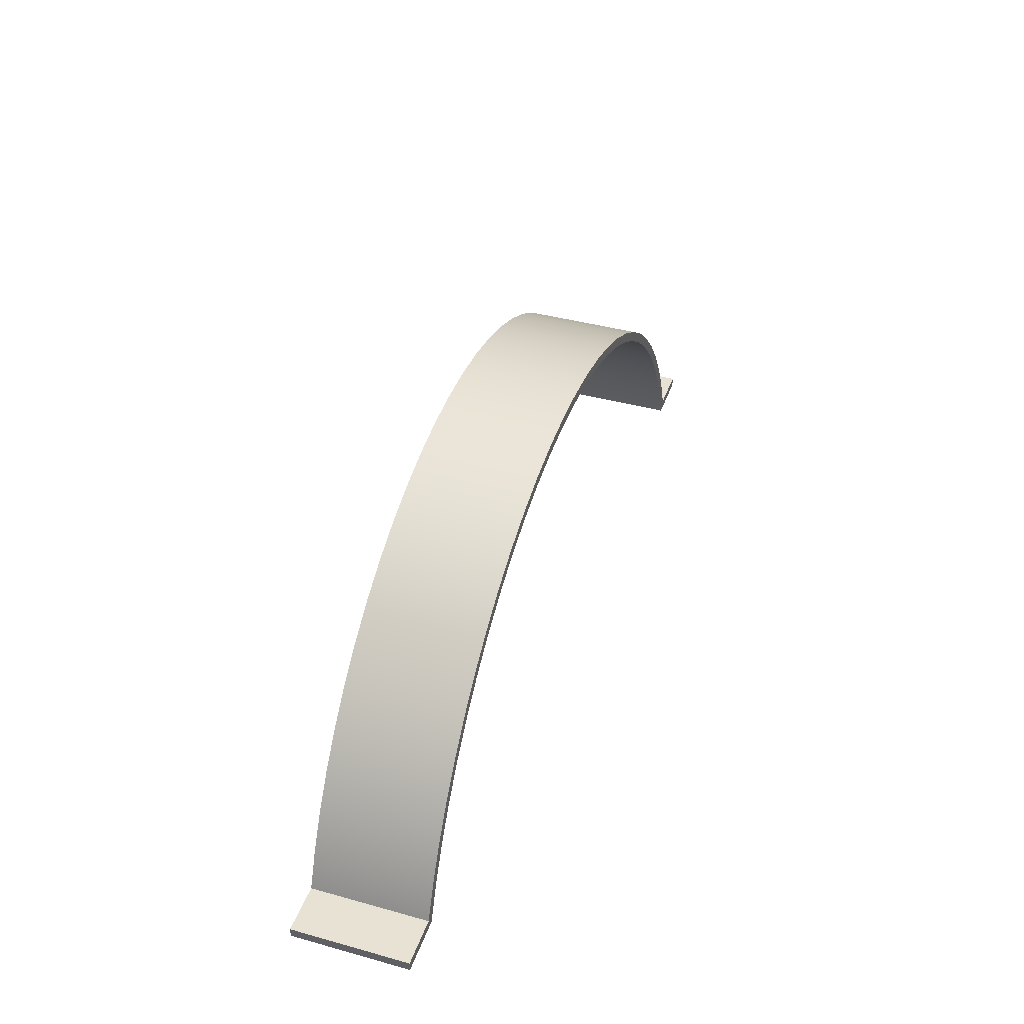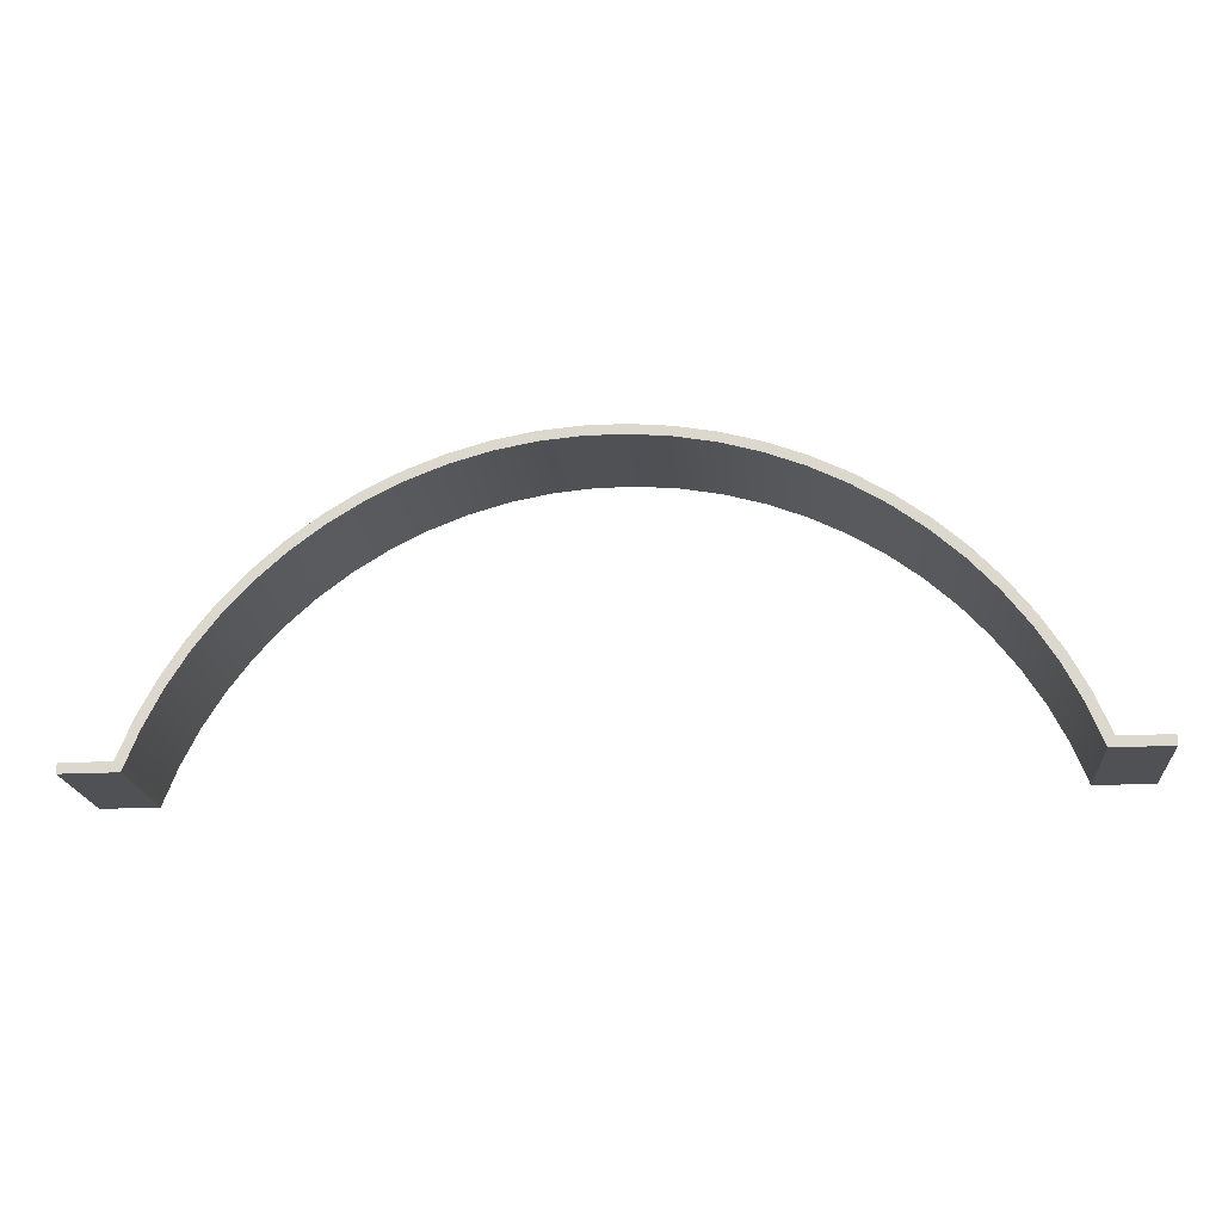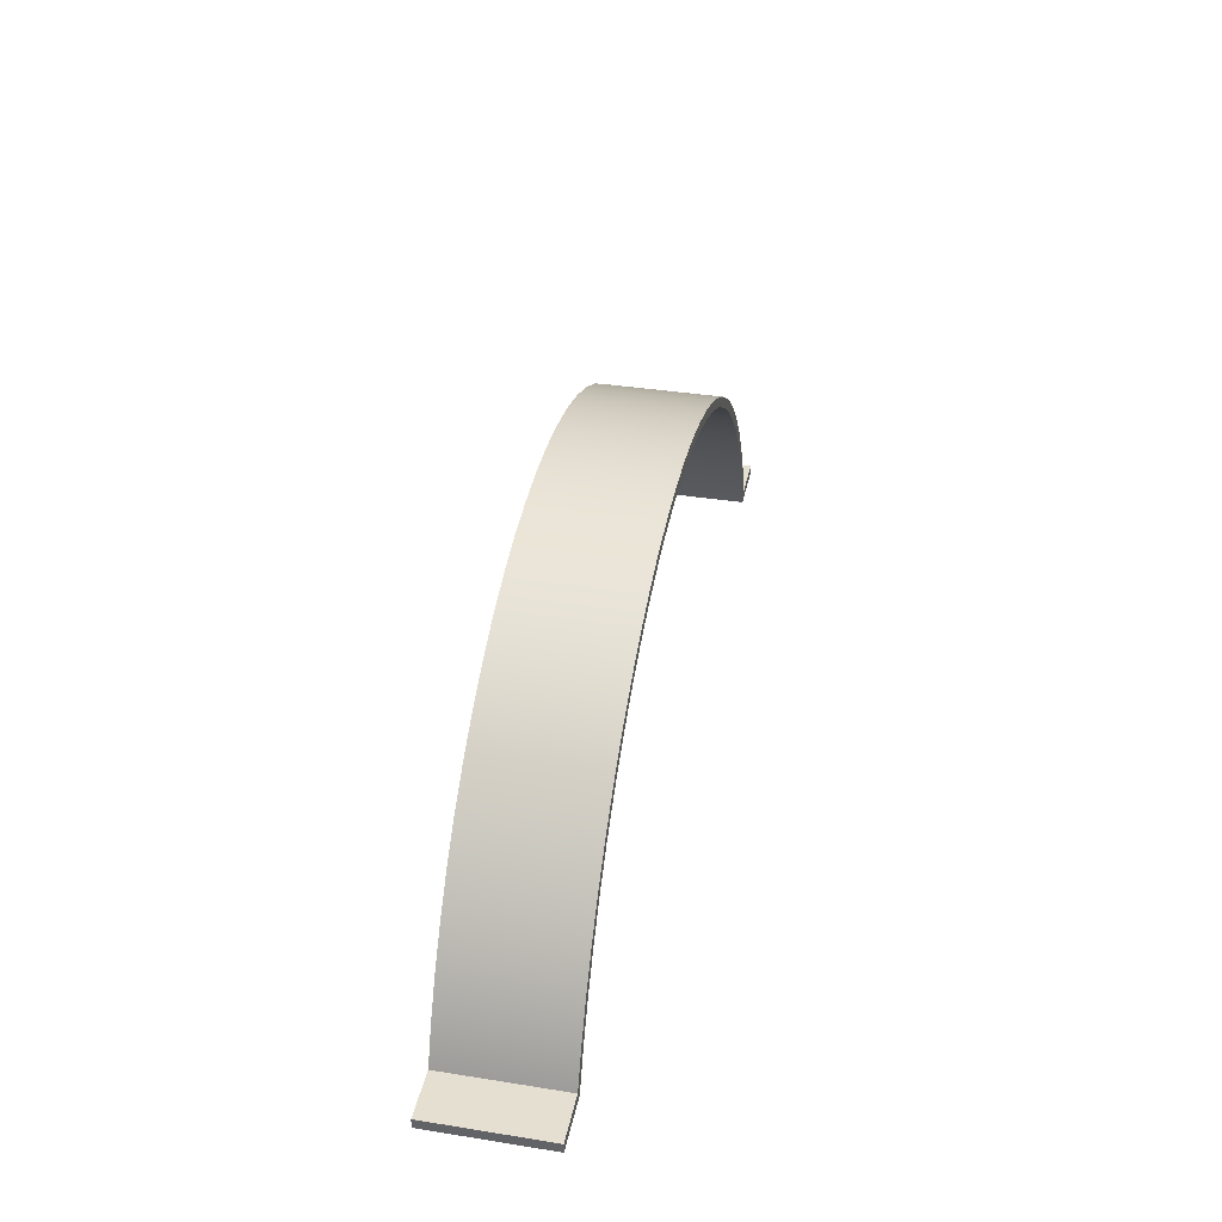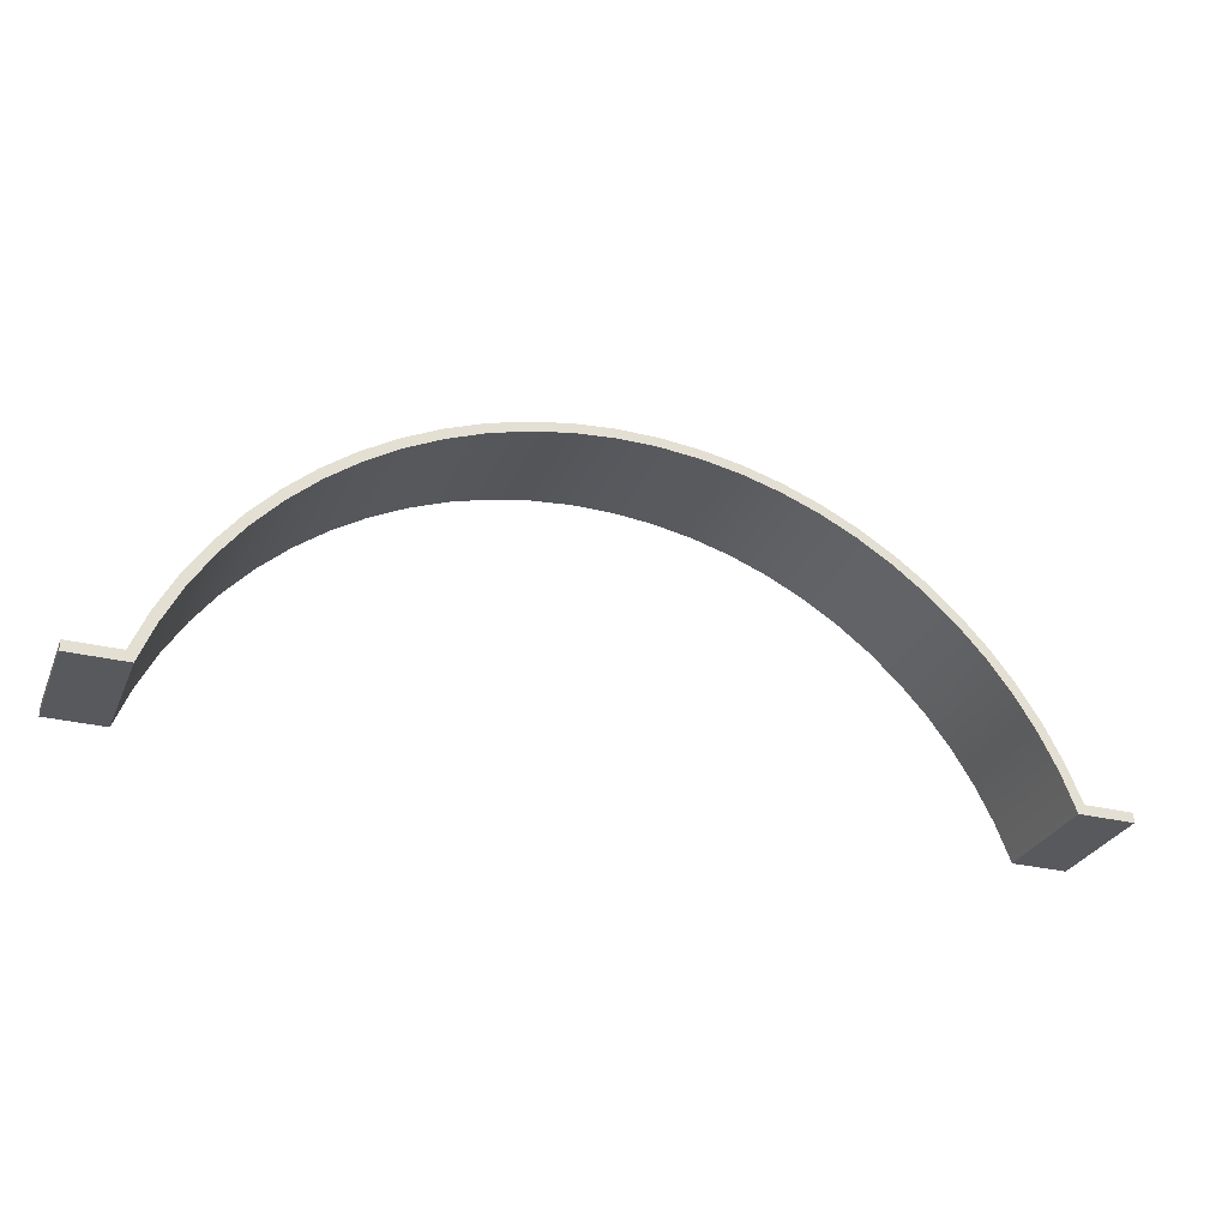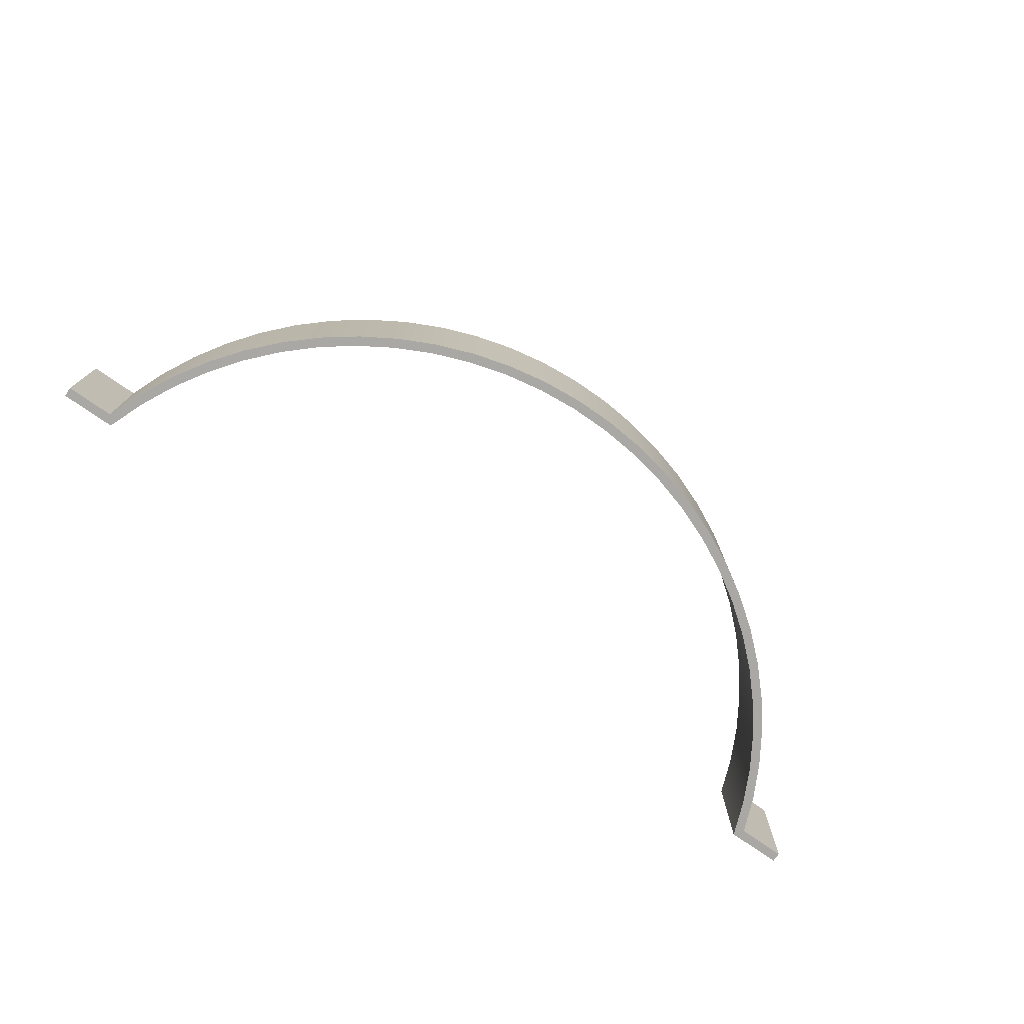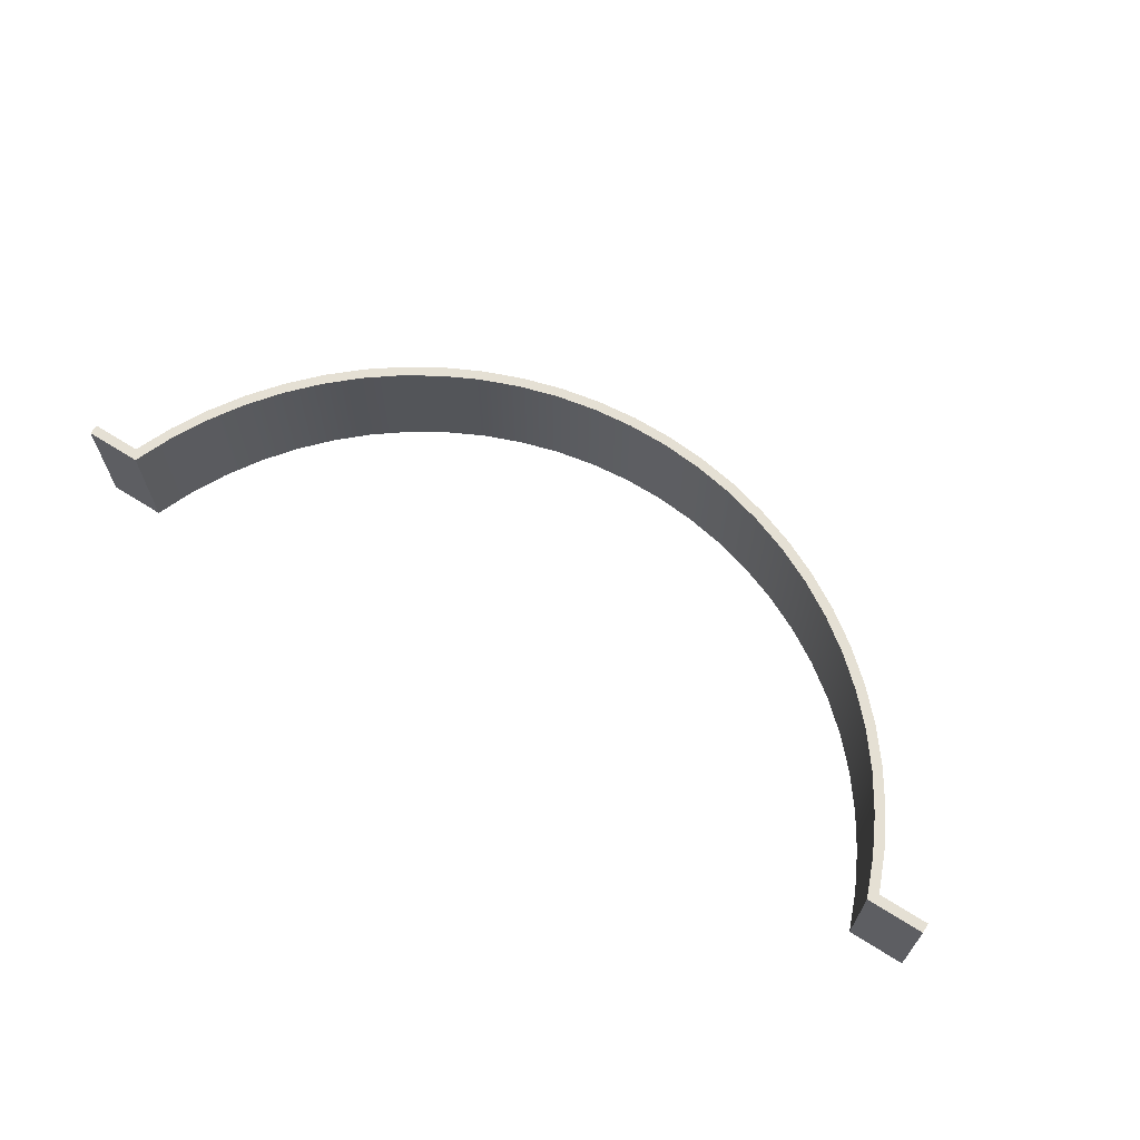
<metadata>
{"format":"obj","ext":"obj","renderer":"f3d","projection":"perspective","resolution":1024,"background":"white","views":[{"elev":40.9,"azim":-71.4,"up":"+Y"},{"elev":-19.7,"azim":-174.7,"up":"+Y"},{"elev":37.3,"azim":-78.5,"up":"+Y"},{"elev":-29.2,"azim":159.9,"up":"+Y"},{"elev":-75.2,"azim":145.1,"up":"+Z"},{"elev":65.5,"azim":32.5,"up":"+Z"}]}
</metadata>
<code>
v -2.086 0.7 0
v -2.012 0.8894 0
v -1.922 1.071 0
v -1.815 1.244 0
v -1.692 1.406 0
v -1.555 1.556 0
v -1.405 1.693 0
v -1.243 1.815 0
v -1.07 1.922 0
v -0.8883 2.013 0
v -0.6989 2.086 0
v -0.5035 2.142 0
v -0.3038 2.179 0
v -0.1016 2.198 0
v 0.1016 2.198 0
v 0.3038 2.179 0
v 0.5035 2.142 0
v 0.6989 2.086 0
v 0.8883 2.013 0
v 1.07 1.922 0
v 1.243 1.815 0
v 1.405 1.693 0
v 1.555 1.556 0
v 1.692 1.406 0
v 1.815 1.244 0
v 1.922 1.071 0
v 2.012 0.8894 0
v 2.086 0.7 0
v 2.086 0.7 0.6
v 2.012 0.8894 0.6
v 1.922 1.071 0.6
v 1.815 1.244 0.6
v 1.692 1.406 0.6
v 1.555 1.556 0.6
v 1.405 1.693 0.6
v 1.243 1.815 0.6
v 1.07 1.922 0.6
v 0.8883 2.013 0.6
v 0.6989 2.086 0.6
v 0.5035 2.142 0.6
v 0.3038 2.179 0.6
v 0.1016 2.198 0.6
v -0.1016 2.198 0.6
v -0.3038 2.179 0.6
v -0.5035 2.142 0.6
v -0.6989 2.086 0.6
v -0.8883 2.013 0.6
v -1.07 1.922 0.6
v -1.243 1.815 0.6
v -1.405 1.693 0.6
v -1.555 1.556 0.6
v -1.692 1.406 0.6
v -1.815 1.244 0.6
v -1.922 1.071 0.6
v -2.012 0.8894 0.6
v -2.086 0.7 0.6
v -2.371 0.7 0
v -2.086 0.7 0
v -2.086 0.7 0.6
v -2.371 0.7 0.6
v -2.371 0.75 0
v -2.371 0.7 0
v -2.371 0.7 0.6
v -2.371 0.75 0.6
v -2.121 0.75 0
v -2.371 0.75 0
v -2.371 0.75 0.6
v -2.121 0.75 0.6
v 2.121 0.75 0
v 2.044 0.94 0
v 1.95 1.122 0
v 1.84 1.295 0
v 1.714 1.457 0
v 1.574 1.607 0
v 1.422 1.744 0
v 1.257 1.866 0
v 1.082 1.973 0
v 0.8975 2.063 0
v 0.7059 2.136 0
v 0.5085 2.192 0
v 0.3068 2.229 0
v 0.1025 2.248 0
v -0.1025 2.248 0
v -0.3068 2.229 0
v -0.5085 2.192 0
v -0.7059 2.136 0
v -0.8975 2.063 0
v -1.082 1.973 0
v -1.257 1.866 0
v -1.422 1.744 0
v -1.574 1.607 0
v -1.714 1.457 0
v -1.84 1.295 0
v -1.95 1.122 0
v -2.044 0.94 0
v -2.121 0.75 0
v -2.121 0.75 0.6
v -2.044 0.94 0.6
v -1.95 1.122 0.6
v -1.84 1.295 0.6
v -1.714 1.457 0.6
v -1.574 1.607 0.6
v -1.422 1.744 0.6
v -1.257 1.866 0.6
v -1.082 1.973 0.6
v -0.8975 2.063 0.6
v -0.7059 2.136 0.6
v -0.5085 2.192 0.6
v -0.3068 2.229 0.6
v -0.1025 2.248 0.6
v 0.1025 2.248 0.6
v 0.3068 2.229 0.6
v 0.5085 2.192 0.6
v 0.7059 2.136 0.6
v 0.8975 2.063 0.6
v 1.082 1.973 0.6
v 1.257 1.866 0.6
v 1.422 1.744 0.6
v 1.574 1.607 0.6
v 1.714 1.457 0.6
v 1.84 1.295 0.6
v 1.95 1.122 0.6
v 2.044 0.94 0.6
v 2.121 0.75 0.6
v 2.371 0.75 0
v 2.121 0.75 0
v 2.121 0.75 0.6
v 2.371 0.75 0.6
v 2.371 0.7 0
v 2.371 0.75 0
v 2.371 0.75 0.6
v 2.371 0.7 0.6
v 2.086 0.7 0
v 2.371 0.7 0
v 2.371 0.7 0.6
v 2.086 0.7 0.6
v 2.086 0.7 0.6
v 2.371 0.7 0.6
v 2.371 0.75 0.6
v 2.121 0.75 0.6
v 2.044 0.94 0.6
v 1.95 1.122 0.6
v 1.84 1.295 0.6
v 1.714 1.457 0.6
v 1.574 1.607 0.6
v 1.422 1.744 0.6
v 1.257 1.866 0.6
v 1.082 1.973 0.6
v 0.8975 2.063 0.6
v 0.7059 2.136 0.6
v 0.5085 2.192 0.6
v 0.3068 2.229 0.6
v 0.1025 2.248 0.6
v -0.1025 2.248 0.6
v -0.3068 2.229 0.6
v -0.5085 2.192 0.6
v -0.7059 2.136 0.6
v -0.8975 2.063 0.6
v -1.082 1.973 0.6
v -1.257 1.866 0.6
v -1.422 1.744 0.6
v -1.574 1.607 0.6
v -1.714 1.457 0.6
v -1.84 1.295 0.6
v -1.95 1.122 0.6
v -2.044 0.94 0.6
v -2.121 0.75 0.6
v -2.371 0.75 0.6
v -2.371 0.7 0.6
v -2.086 0.7 0.6
v -2.012 0.8894 0.6
v -1.922 1.071 0.6
v -1.815 1.244 0.6
v -1.692 1.406 0.6
v -1.555 1.556 0.6
v -1.405 1.693 0.6
v -1.243 1.815 0.6
v -1.07 1.922 0.6
v -0.8883 2.013 0.6
v -0.6989 2.086 0.6
v -0.5035 2.142 0.6
v -0.3038 2.179 0.6
v -0.1016 2.198 0.6
v 0.1016 2.198 0.6
v 0.3038 2.179 0.6
v 0.5035 2.142 0.6
v 0.6989 2.086 0.6
v 0.8883 2.013 0.6
v 1.07 1.922 0.6
v 1.243 1.815 0.6
v 1.405 1.693 0.6
v 1.555 1.556 0.6
v 1.692 1.406 0.6
v 1.815 1.244 0.6
v 1.922 1.071 0.6
v 2.012 0.8894 0.6
v 2.371 0.7 0
v 2.086 0.7 0
v 2.012 0.8894 0
v 1.922 1.071 0
v 1.815 1.244 0
v 1.692 1.406 0
v 1.555 1.556 0
v 1.405 1.693 0
v 1.243 1.815 0
v 1.07 1.922 0
v 0.8883 2.013 0
v 0.6989 2.086 0
v 0.5035 2.142 0
v 0.3038 2.179 0
v 0.1016 2.198 0
v -0.1016 2.198 0
v -0.3038 2.179 0
v -0.5035 2.142 0
v -0.6989 2.086 0
v -0.8883 2.013 0
v -1.07 1.922 0
v -1.243 1.815 0
v -1.405 1.693 0
v -1.555 1.556 0
v -1.692 1.406 0
v -1.815 1.244 0
v -1.922 1.071 0
v -2.012 0.8894 0
v -2.086 0.7 0
v -2.371 0.7 0
v -2.371 0.75 0
v -2.121 0.75 0
v -2.044 0.94 0
v -1.95 1.122 0
v -1.84 1.295 0
v -1.714 1.457 0
v -1.574 1.607 0
v -1.422 1.744 0
v -1.257 1.866 0
v -1.082 1.973 0
v -0.8975 2.063 0
v -0.7059 2.136 0
v -0.5085 2.192 0
v -0.3068 2.229 0
v -0.1025 2.248 0
v 0.1025 2.248 0
v 0.3068 2.229 0
v 0.5085 2.192 0
v 0.7059 2.136 0
v 0.8975 2.063 0
v 1.082 1.973 0
v 1.257 1.866 0
v 1.422 1.744 0
v 1.574 1.607 0
v 1.714 1.457 0
v 1.84 1.295 0
v 1.95 1.122 0
v 2.044 0.94 0
v 2.121 0.75 0
v 2.371 0.75 0
g 71f1d5d8-e307-11ea-b43d-54bf646e7e1f
f 56 1 55
f 55 1 2
f 55 2 54
f 54 2 3
f 54 3 53
f 53 3 4
f 53 4 52
f 52 4 5
f 52 5 51
f 51 5 6
f 51 6 50
f 50 6 7
f 50 7 49
f 49 7 8
f 49 8 48
f 48 8 9
f 48 9 47
f 47 9 10
f 47 10 46
f 46 10 11
f 46 11 45
f 45 11 12
f 45 12 44
f 44 12 13
f 44 13 43
f 43 13 14
f 43 14 42
f 42 14 15
f 42 15 41
f 41 15 16
f 41 16 40
f 40 16 17
f 40 17 39
f 39 17 18
f 39 18 38
f 38 18 19
f 38 19 37
f 37 19 20
f 37 20 36
f 36 20 21
f 36 21 35
f 35 21 22
f 35 22 34
f 34 22 23
f 34 23 33
f 33 23 24
f 33 24 32
f 32 24 25
f 32 25 31
f 31 25 26
f 31 26 30
f 30 26 27
f 30 27 29
f 29 27 28
g 71fdbc18-e307-11ea-ab51-54bf646e7e1f
f 57 58 60
f 60 58 59
g 7209a21e-e307-11ea-9927-54bf646e7e1f
f 61 62 64
f 64 62 63
g 721401a8-e307-11ea-86c6-54bf646e7e1f
f 65 66 68
f 68 66 67
g 721efd88-e307-11ea-8530-54bf646e7e1f
f 124 69 123
f 123 69 70
f 123 70 122
f 122 70 71
f 122 71 121
f 121 71 72
f 121 72 120
f 120 72 73
f 120 73 119
f 119 73 74
f 119 74 118
f 118 74 75
f 118 75 117
f 117 75 76
f 117 76 116
f 116 76 77
f 116 77 115
f 115 77 78
f 115 78 114
f 114 78 79
f 114 79 113
f 113 79 80
f 113 80 112
f 112 80 81
f 112 81 111
f 111 81 82
f 111 82 110
f 110 82 83
f 110 83 109
f 109 83 84
f 109 84 108
f 108 84 85
f 108 85 107
f 107 85 86
f 107 86 106
f 106 86 87
f 106 87 105
f 105 87 88
f 105 88 104
f 104 88 89
f 104 89 103
f 103 89 90
f 103 90 102
f 102 90 91
f 102 91 101
f 101 91 92
f 101 92 100
f 100 92 93
f 100 93 99
f 99 93 94
f 99 94 98
f 98 94 95
f 98 95 97
f 97 95 96
g 7229ab50-e307-11ea-bdf3-54bf646e7e1f
f 125 126 128
f 128 126 127
g 7234ce22-e307-11ea-abbe-54bf646e7e1f
f 129 130 132
f 132 130 131
g 7242afee-e307-11ea-b5b1-54bf646e7e1f
f 133 134 136
f 136 134 135
g 724f3262-e307-11ea-817c-54bf646e7e1f
f 196 137 140
f 140 137 138
f 140 138 139
f 140 141 196
f 196 141 195
f 195 141 142
f 195 142 194
f 194 142 143
f 194 143 193
f 193 143 144
f 193 144 192
f 192 144 145
f 192 145 191
f 191 145 146
f 191 146 190
f 190 146 147
f 190 147 189
f 189 147 148
f 189 148 188
f 188 148 149
f 188 149 187
f 187 149 150
f 187 150 186
f 186 150 151
f 186 151 185
f 185 151 152
f 185 152 184
f 184 152 153
f 184 153 154
f 184 154 183
f 183 154 155
f 183 155 182
f 182 155 156
f 182 156 181
f 181 156 157
f 181 157 180
f 180 157 158
f 180 158 179
f 179 158 159
f 179 159 178
f 178 159 160
f 178 160 177
f 177 160 161
f 177 161 176
f 176 161 162
f 176 162 175
f 175 162 163
f 175 163 174
f 174 163 164
f 174 164 173
f 173 164 165
f 173 165 172
f 172 165 166
f 172 166 171
f 171 166 167
f 171 167 170
f 170 167 169
f 169 167 168
g 725a7c2c-e307-11ea-a230-54bf646e7e1f
f 256 197 255
f 255 197 198
f 255 198 199
f 255 199 254
f 254 199 200
f 254 200 253
f 253 200 201
f 253 201 252
f 252 201 202
f 252 202 251
f 251 202 203
f 251 203 250
f 250 203 204
f 250 204 249
f 249 204 205
f 249 205 248
f 248 205 206
f 248 206 247
f 247 206 207
f 247 207 246
f 246 207 208
f 246 208 245
f 245 208 209
f 245 209 244
f 244 209 210
f 244 210 243
f 243 210 211
f 243 211 242
f 242 211 212
f 242 212 241
f 241 212 240
f 240 212 213
f 240 213 239
f 239 213 214
f 239 214 238
f 238 214 215
f 238 215 237
f 237 215 216
f 237 216 236
f 236 216 217
f 236 217 235
f 235 217 218
f 235 218 234
f 234 218 219
f 234 219 233
f 233 219 220
f 233 220 232
f 232 220 221
f 232 221 231
f 231 221 222
f 231 222 230
f 230 222 223
f 230 223 229
f 229 223 224
f 229 224 228
f 228 224 225
f 228 225 226
f 226 227 228

</code>
